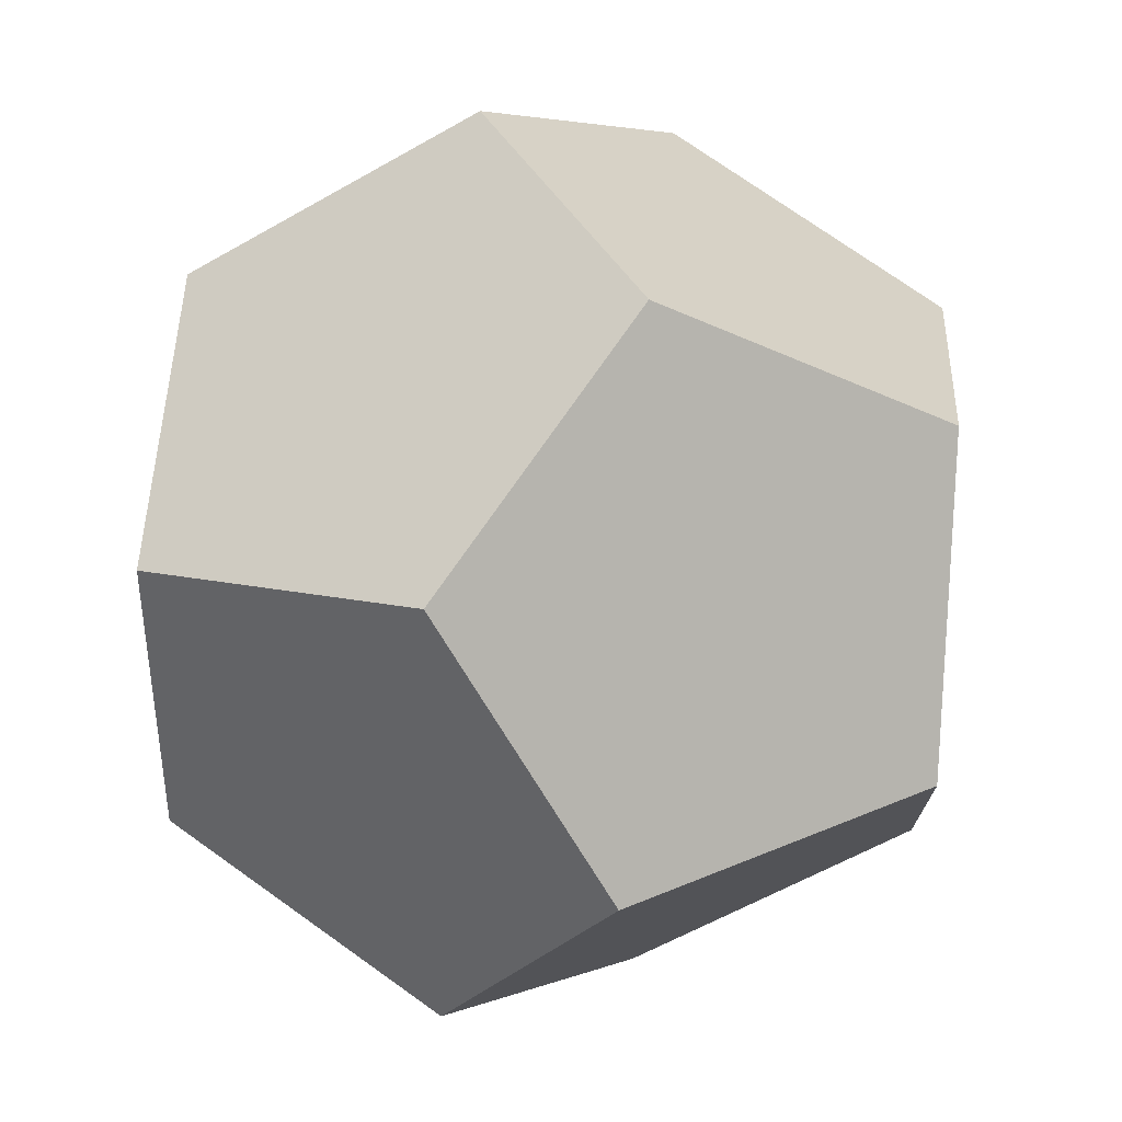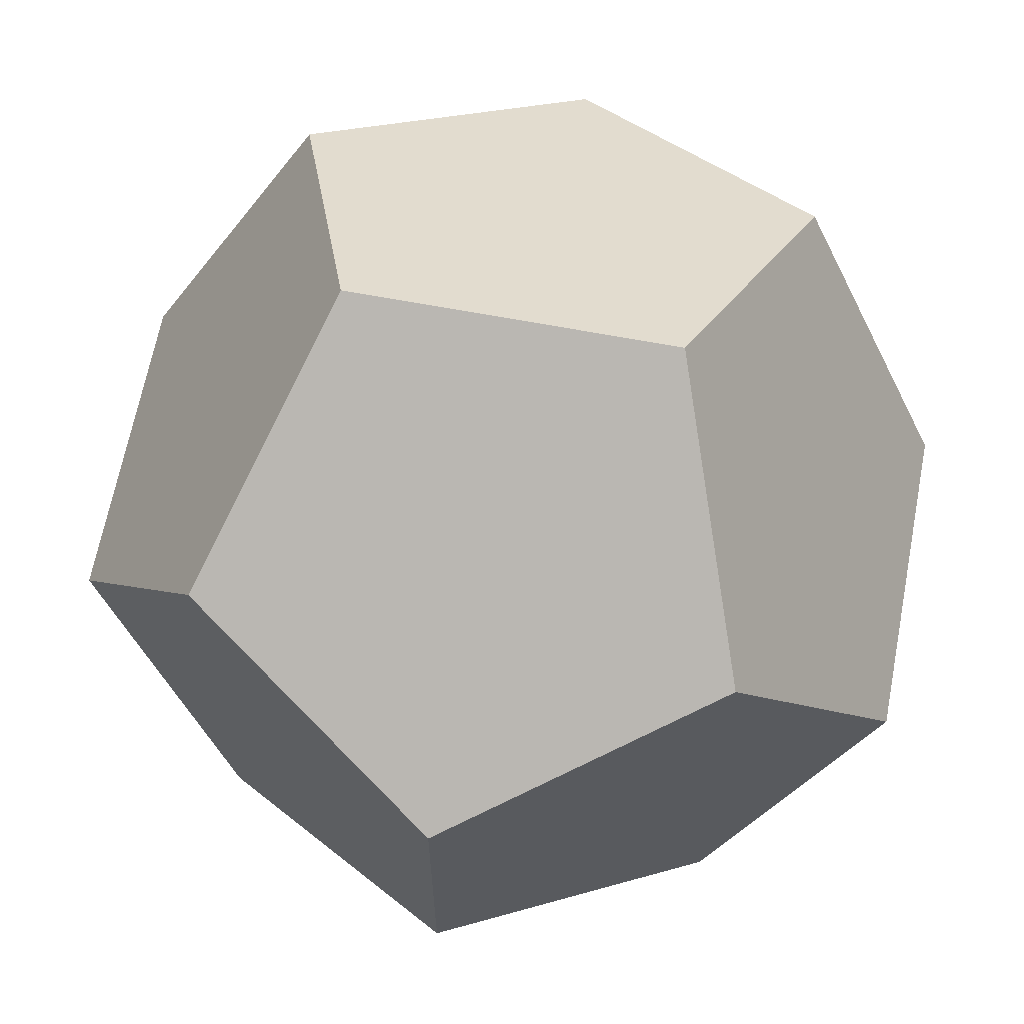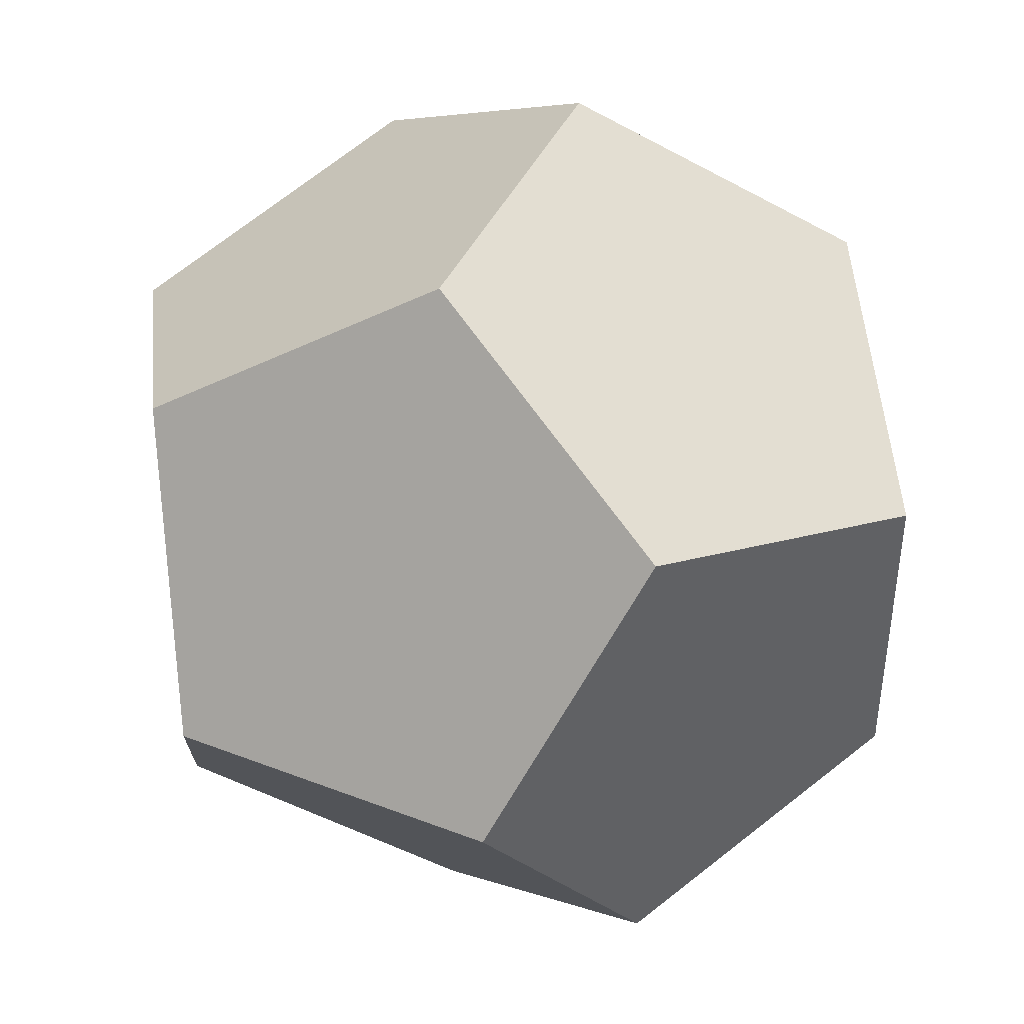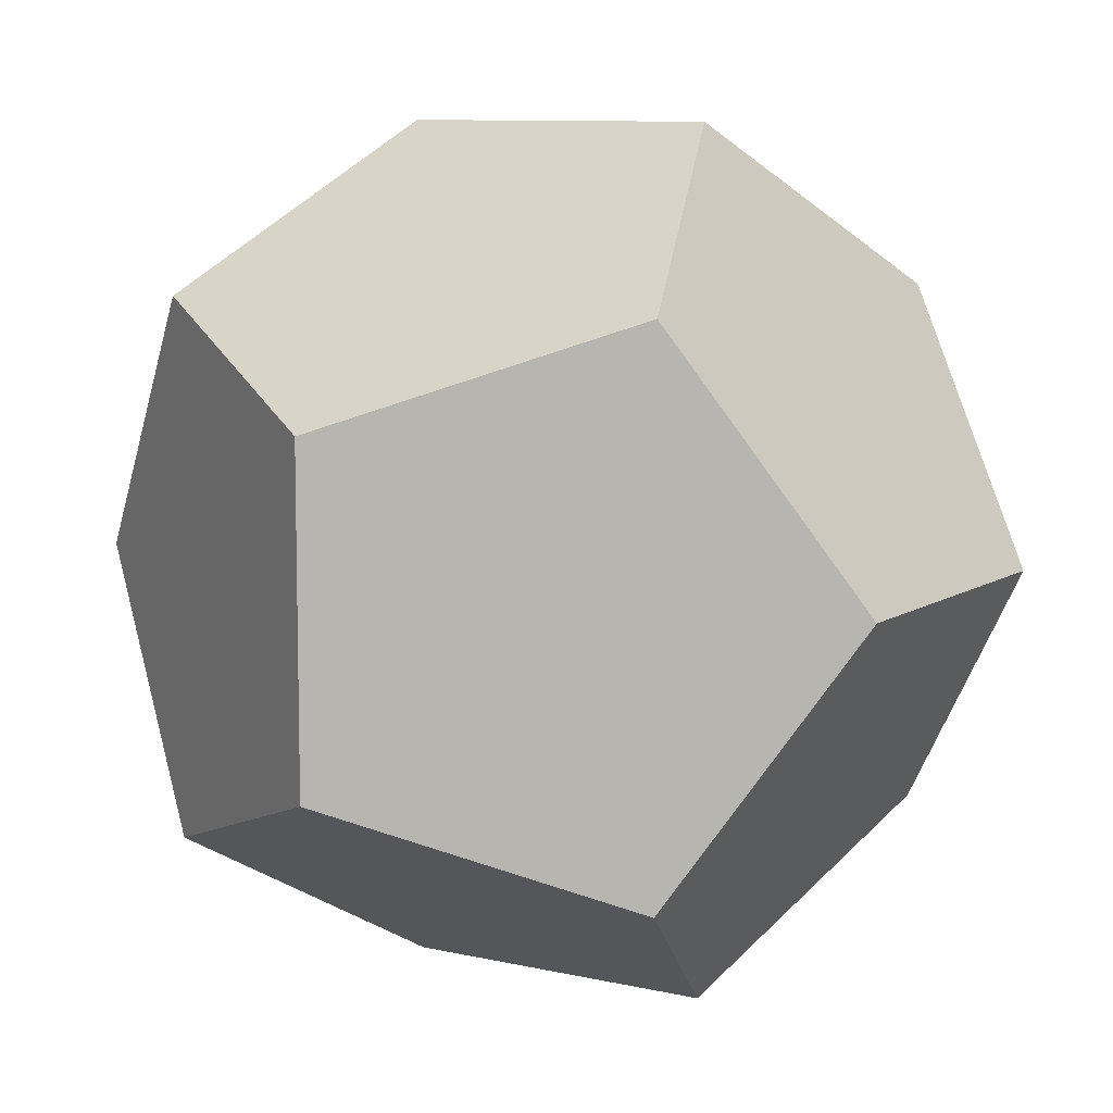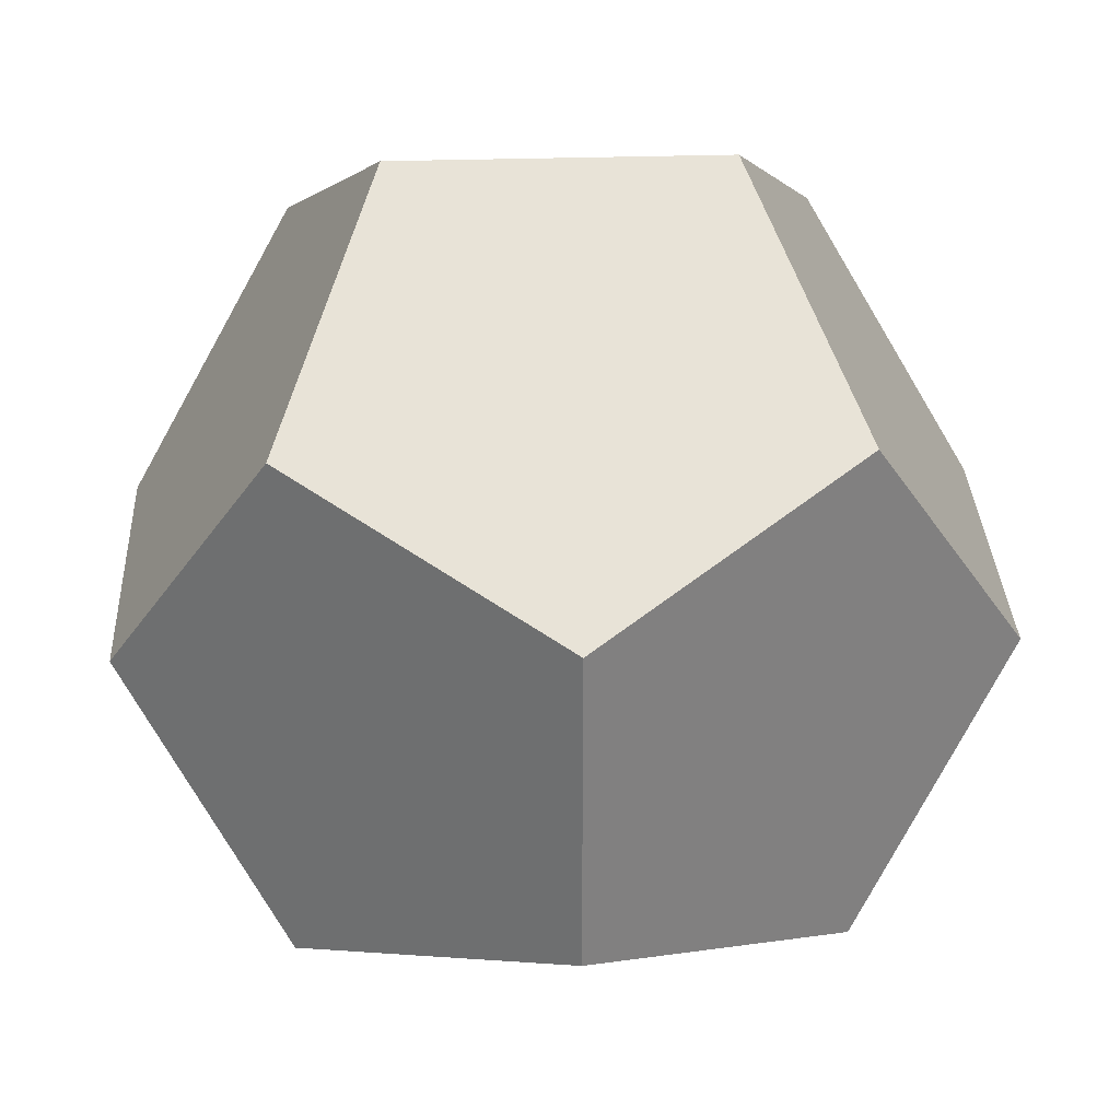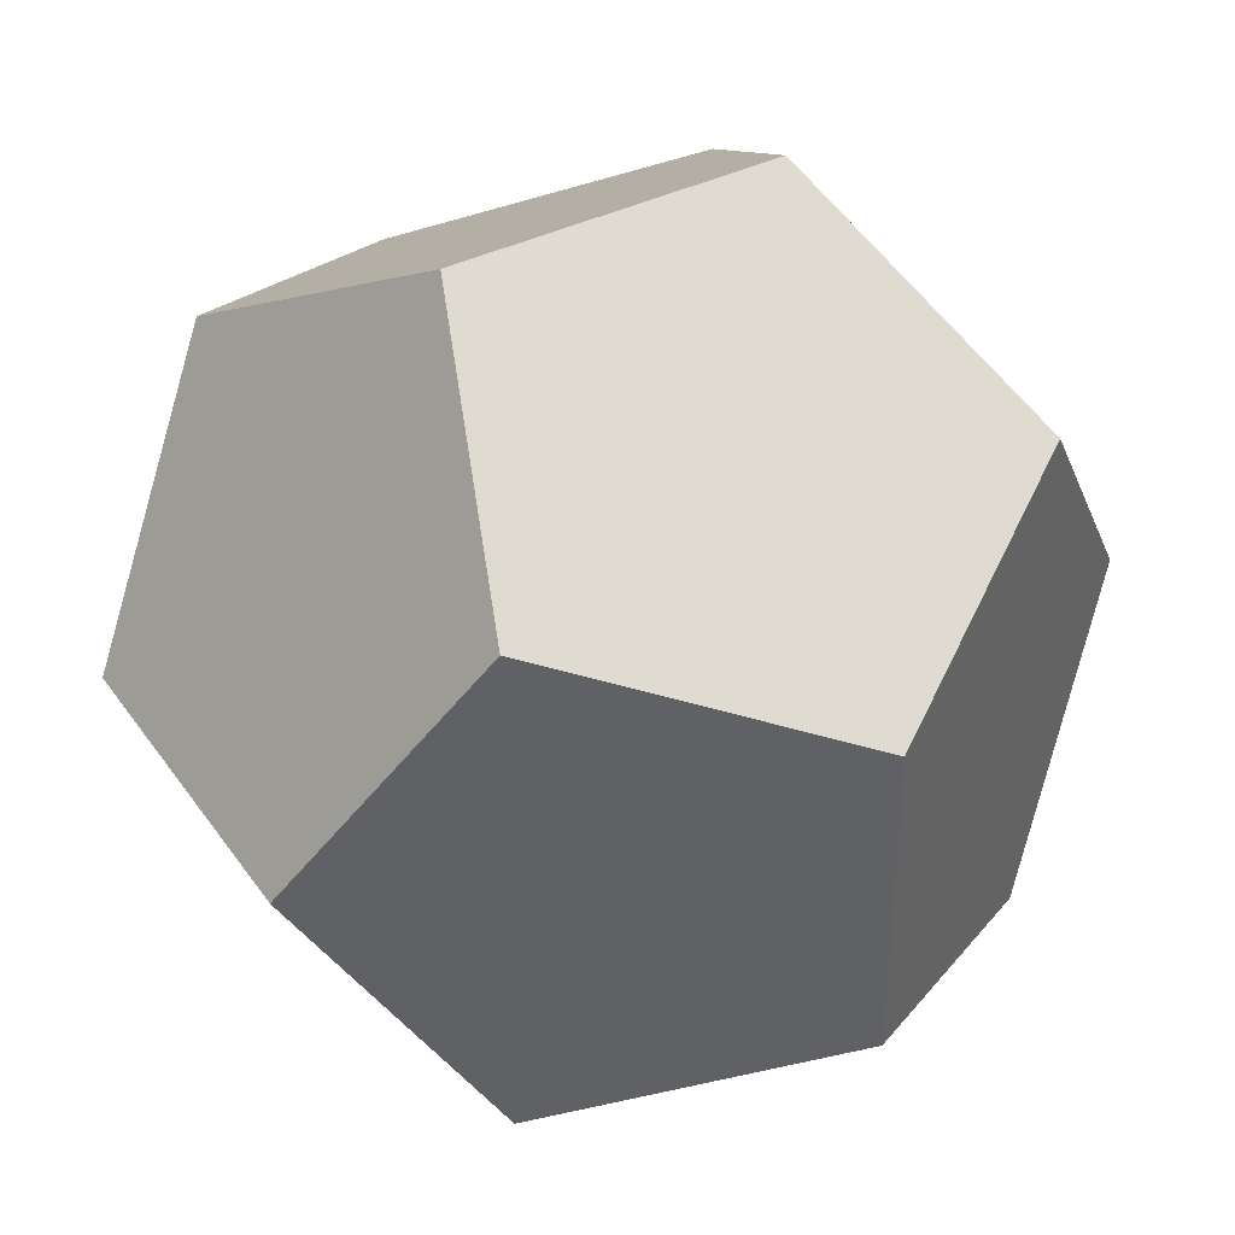
<metadata>
{"format":"obj","ext":"obj","renderer":"f3d","projection":"perspective","resolution":1024,"background":"white","views":[{"elev":41.8,"azim":-117.2,"up":"+Z"},{"elev":65.1,"azim":100.8,"up":"+Y"},{"elev":43.6,"azim":-155.6,"up":"+Y"},{"elev":9.2,"azim":121.7,"up":"+Y"},{"elev":31.2,"azim":177.4,"up":"+Z"},{"elev":39.7,"azim":148.7,"up":"+Z"}]}
</metadata>
<code>
o dodecahedron
v 0.3083 0.3083 -0.3083
v 0.3083 -0.3083 -0.3083
v 0.3083 0.3083 0.3083
v 0.3083 -0.3083 0.3083
v -0.3083 0.3083 -0.3083
v -0.3083 -0.3083 -0.3083
v -0.3083 0.3083 0.3083
v -0.3083 -0.3083 0.3083
v 0.1905 0 -0.4988
v -0.1905 0 -0.4988
v 0.1905 0 0.4988
v -0.1905 0 0.4988
v 0.4988 0.1905 0
v 0.4988 -0.1905 0
v -0.4988 0.1905 0
v -0.4988 -0.1905 0
v 0 0.4988 -0.1905
v 0 0.4988 0.1905
v 0 -0.4988 -0.1905
v 0 -0.4988 0.1905
f 1 9 5 17
f 9 10 5
f 1 13 2 9
f 13 14 2
f 1 17 3 13
f 17 18 3
f 9 2 6 10
f 2 19 6
f 13 3 4 14
f 3 11 4
f 17 5 7 18
f 5 15 7
f 10 6 15 5
f 6 16 15
f 7 12 3 18
f 12 11 3
f 4 20 2 14
f 20 19 2
f 8 16 19 20
f 16 6 19
f 8 12 15 16
f 12 7 15
f 8 20 11 12
f 20 4 11

</code>
